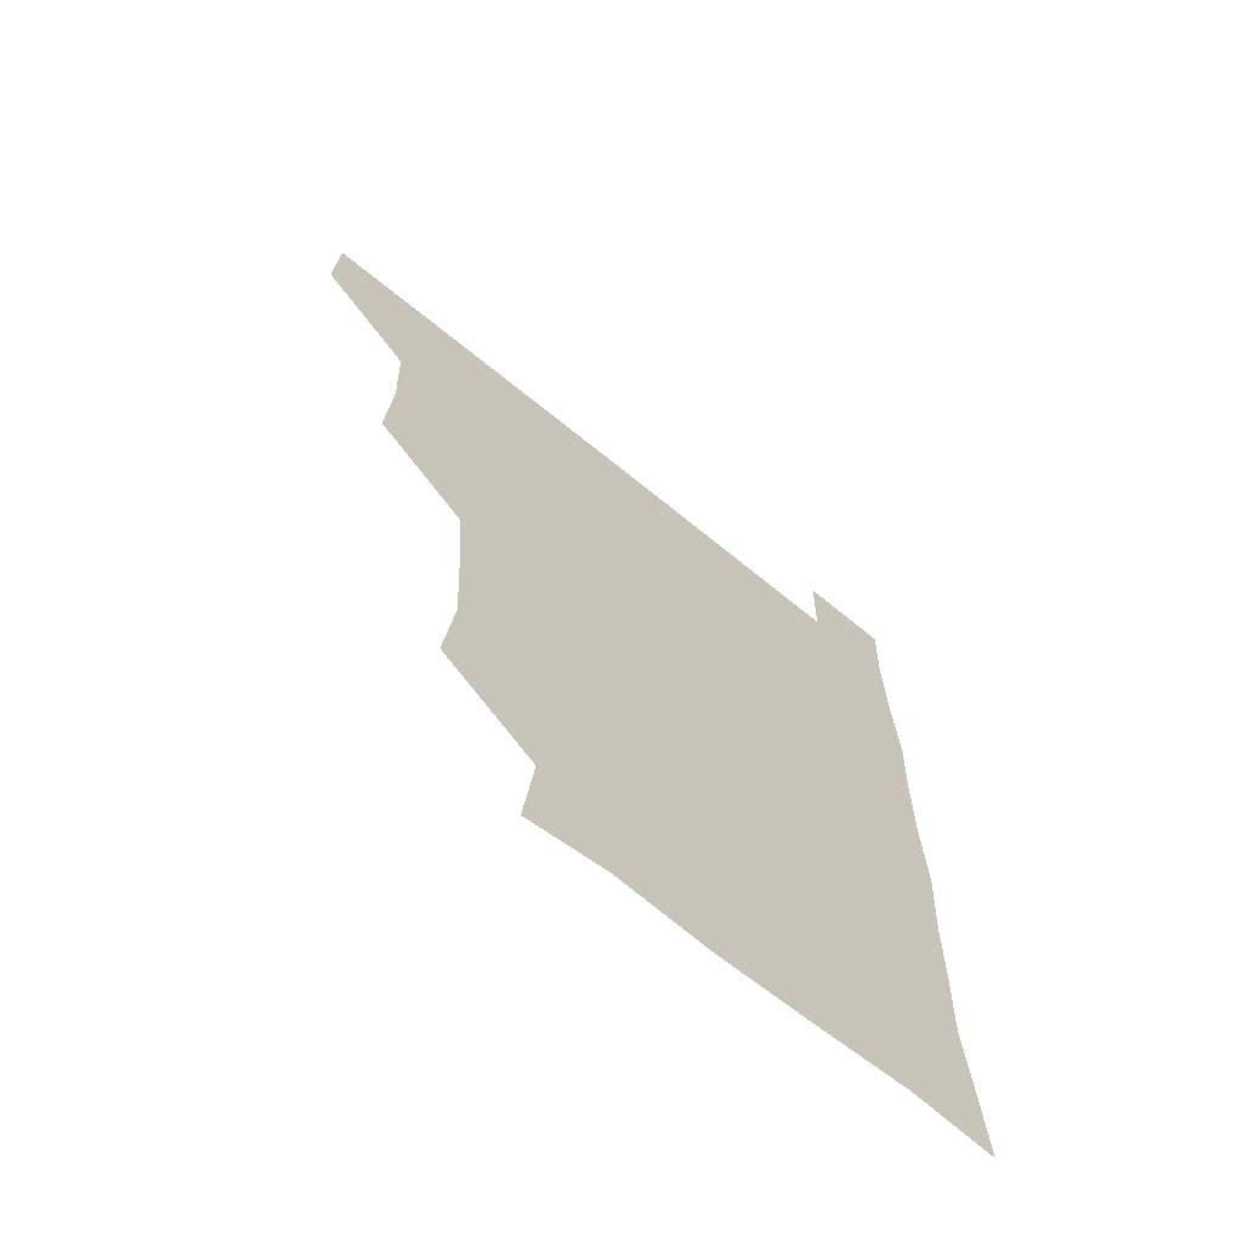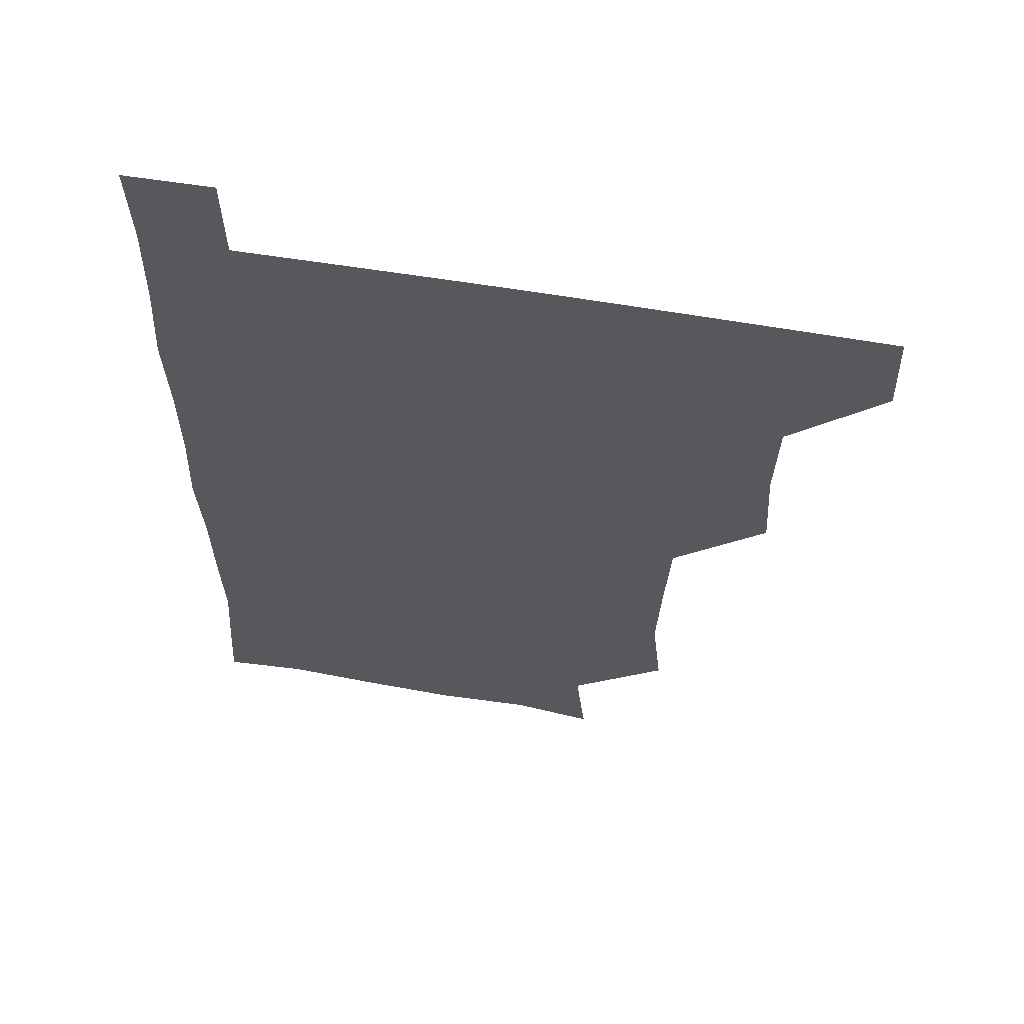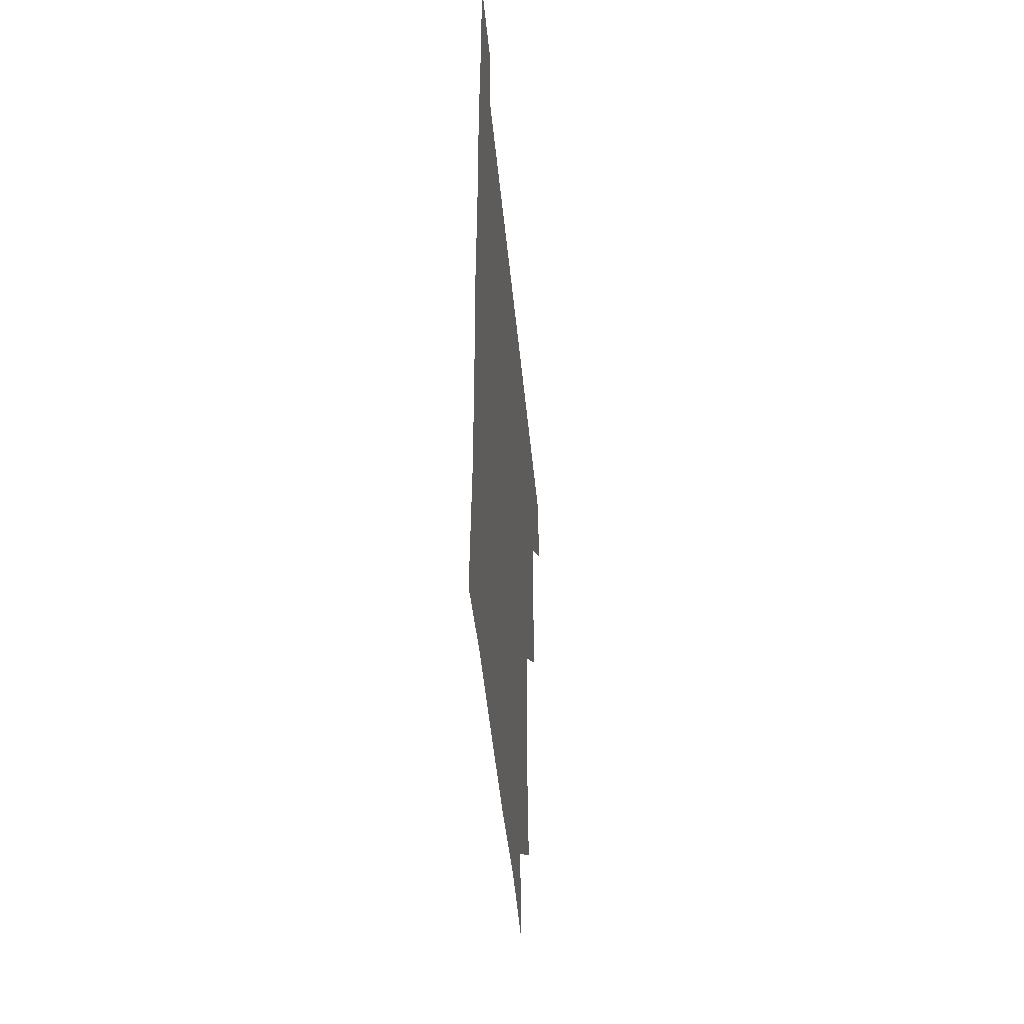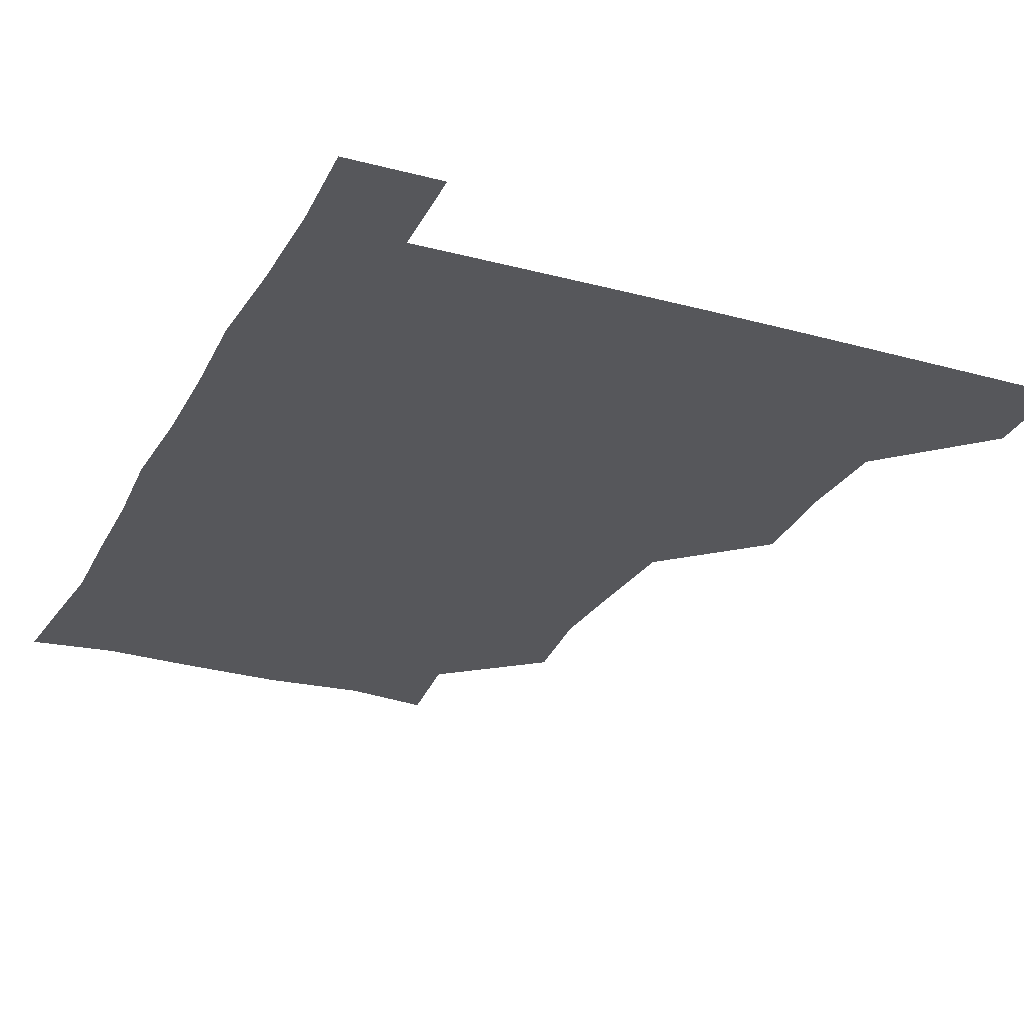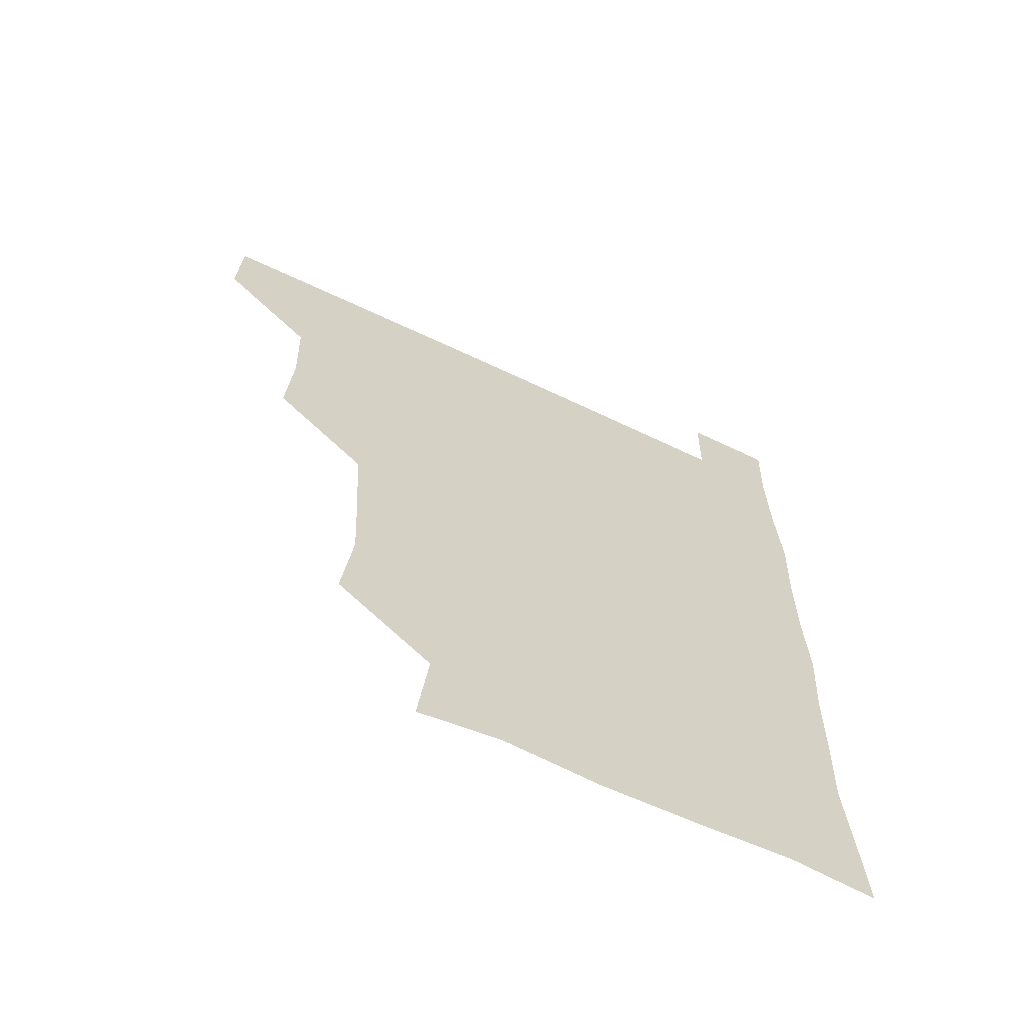
<metadata>
{"format":"obj","ext":"obj","renderer":"f3d","projection":"perspective","resolution":1024,"background":"white","views":[{"elev":-67.5,"azim":-39.4,"up":"+Y"},{"elev":60.1,"azim":-170.0,"up":"+Y"},{"elev":-48.3,"azim":95.5,"up":"+Y"},{"elev":-27.2,"azim":156.9,"up":"+Z"},{"elev":-65.3,"azim":-25.5,"up":"+Y"}]}
</metadata>
<code>
v 480.3 480.6 0
v 481.3 510.7 0
v 510.8 387 0
v 512.7 419.3 0
v 511.6 450.6 0
v 511.9 481 0
v 511.2 511 0
v 541.9 265.1 0
v 545.3 296.5 0
v 543.9 326.9 0
v 542 358.5 0
v 542.3 391.8 0
v 541.5 421 0
v 541.9 451.6 0
v 541.5 481 0
v 540.9 511.2 0
v 570.7 207.4 0
v 574.1 238.9 0
v 572.2 271.5 0
v 573.9 303.7 0
v 572.5 332.1 0
v 571.7 361.7 0
v 572 393 0
v 572.1 422.5 0
v 571.9 451.7 0
v 571.9 480.7 0
v 570.7 511.4 0
v 598.1 211.4 0
v 601.9 242.8 0
v 601.6 271.6 0
v 601.7 304.5 0
v 601.5 332.7 0
v 601.5 363.4 0
v 601.4 392.8 0
v 601.4 422.3 0
v 601.4 451.6 0
v 601.5 480.7 0
v 600.5 511.4 0
v 630.7 208.9 0
v 630.8 243.8 0
v 631.3 273.8 0
v 630.8 303.9 0
v 630.7 334.5 0
v 630.7 363.3 0
v 630.6 393.2 0
v 630.7 423.7 0
v 631 451.7 0
v 631.2 480.9 0
v 630.5 511.1 0
v 663.6 209.9 0
v 660.6 242.7 0
v 659.9 273.5 0
v 659.3 305 0
v 659.6 334 0
v 659.9 363 0
v 660.2 392.3 0
v 659.7 423 0
v 660 452.3 0
v 660.4 481.5 0
v 661 510.7 0
v 694.7 211.6 0
v 689 244.1 0
v 688.1 273.7 0
v 688.6 302.9 0
v 688.1 333.4 0
v 688.3 363.2 0
v 688.2 392.8 0
v 688.2 422.6 0
v 688.9 452 0
v 688.9 481.6 0
v 690.5 510.3 0
v 691.1 541.2 0
v 722.7 208.5 0
v 721 235.3 0
v 718.9 265.2 0
v 719.9 295 0
v 720.4 325.3 0
v 722.2 355.2 0
v 721 385.9 0
v 721.2 416.9 0
v 722.3 447.2 0
v 720.6 478.8 0
v 719.9 510.7 0
v 721 540.6 0
f 5 6 1
f 1 6 2
f 6 7 2
f 11 12 3
f 3 12 4
f 12 13 4
f 4 13 5
f 13 14 5
f 5 14 6
f 14 15 6
f 6 15 7
f 15 16 7
f 18 19 8
f 8 19 9
f 19 20 9
f 9 20 10
f 20 21 10
f 10 21 11
f 21 22 11
f 11 22 12
f 22 23 12
f 12 23 13
f 23 24 13
f 13 24 14
f 24 25 14
f 14 25 15
f 25 26 15
f 15 26 16
f 26 27 16
f 17 28 18
f 28 29 18
f 18 29 19
f 29 30 19
f 19 30 20
f 30 31 20
f 20 31 21
f 31 32 21
f 21 32 22
f 32 33 22
f 22 33 23
f 33 34 23
f 23 34 24
f 34 35 24
f 24 35 25
f 35 36 25
f 25 36 26
f 36 37 26
f 26 37 27
f 37 38 27
f 28 39 29
f 39 40 29
f 29 40 30
f 40 41 30
f 30 41 31
f 41 42 31
f 31 42 32
f 42 43 32
f 32 43 33
f 43 44 33
f 33 44 34
f 44 45 34
f 34 45 35
f 45 46 35
f 35 46 36
f 46 47 36
f 36 47 37
f 47 48 37
f 37 48 38
f 48 49 38
f 39 50 40
f 50 51 40
f 40 51 41
f 51 52 41
f 41 52 42
f 52 53 42
f 42 53 43
f 53 54 43
f 43 54 44
f 54 55 44
f 44 55 45
f 55 56 45
f 45 56 46
f 56 57 46
f 46 57 47
f 57 58 47
f 47 58 48
f 58 59 48
f 48 59 49
f 59 60 49
f 50 61 51
f 61 62 51
f 51 62 52
f 62 63 52
f 52 63 53
f 63 64 53
f 53 64 54
f 64 65 54
f 54 65 55
f 65 66 55
f 55 66 56
f 66 67 56
f 56 67 57
f 67 68 57
f 57 68 58
f 68 69 58
f 58 69 59
f 69 70 59
f 59 70 60
f 70 71 60
f 61 73 62
f 73 74 62
f 62 74 63
f 74 75 63
f 63 75 64
f 75 76 64
f 64 76 65
f 76 77 65
f 65 77 66
f 77 78 66
f 66 78 67
f 78 79 67
f 67 79 68
f 79 80 68
f 68 80 69
f 80 81 69
f 69 81 70
f 81 82 70
f 70 82 71
f 82 83 71
f 71 83 72
f 83 84 72

</code>
